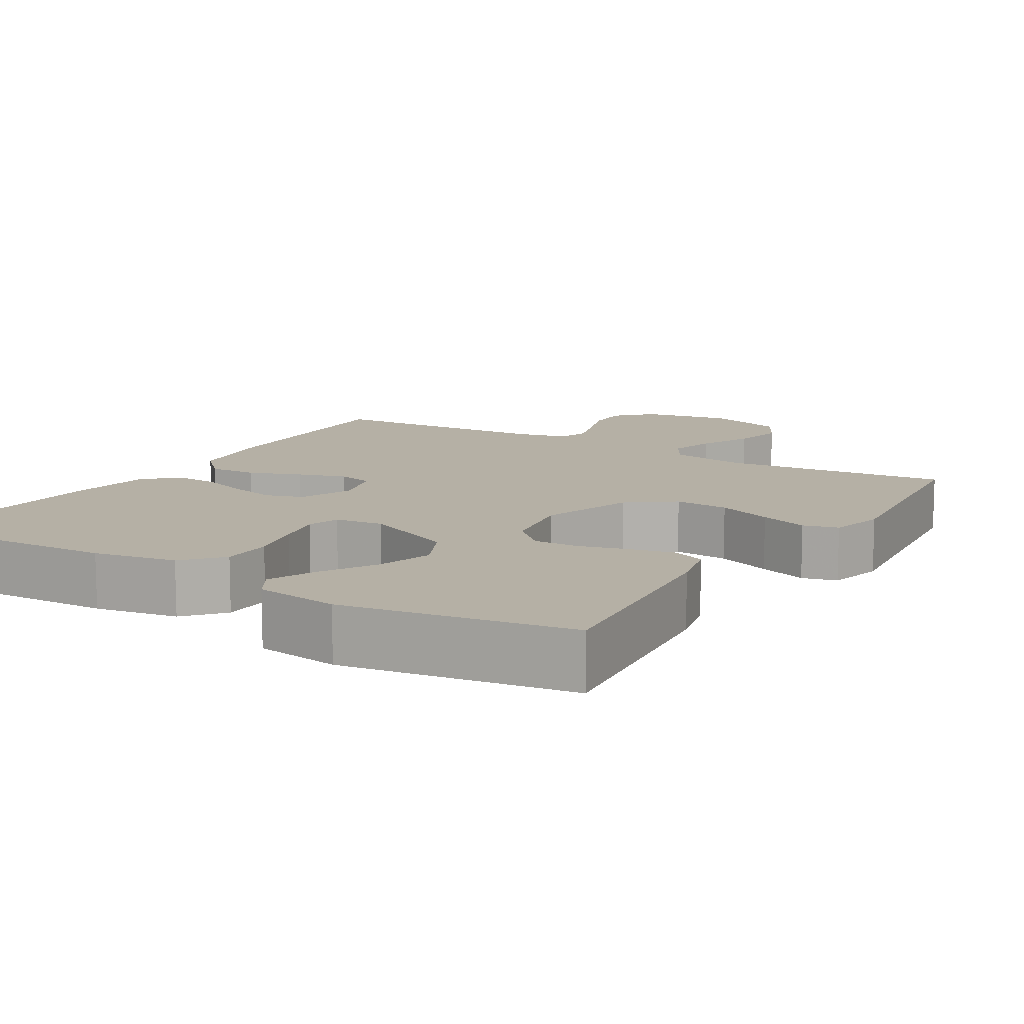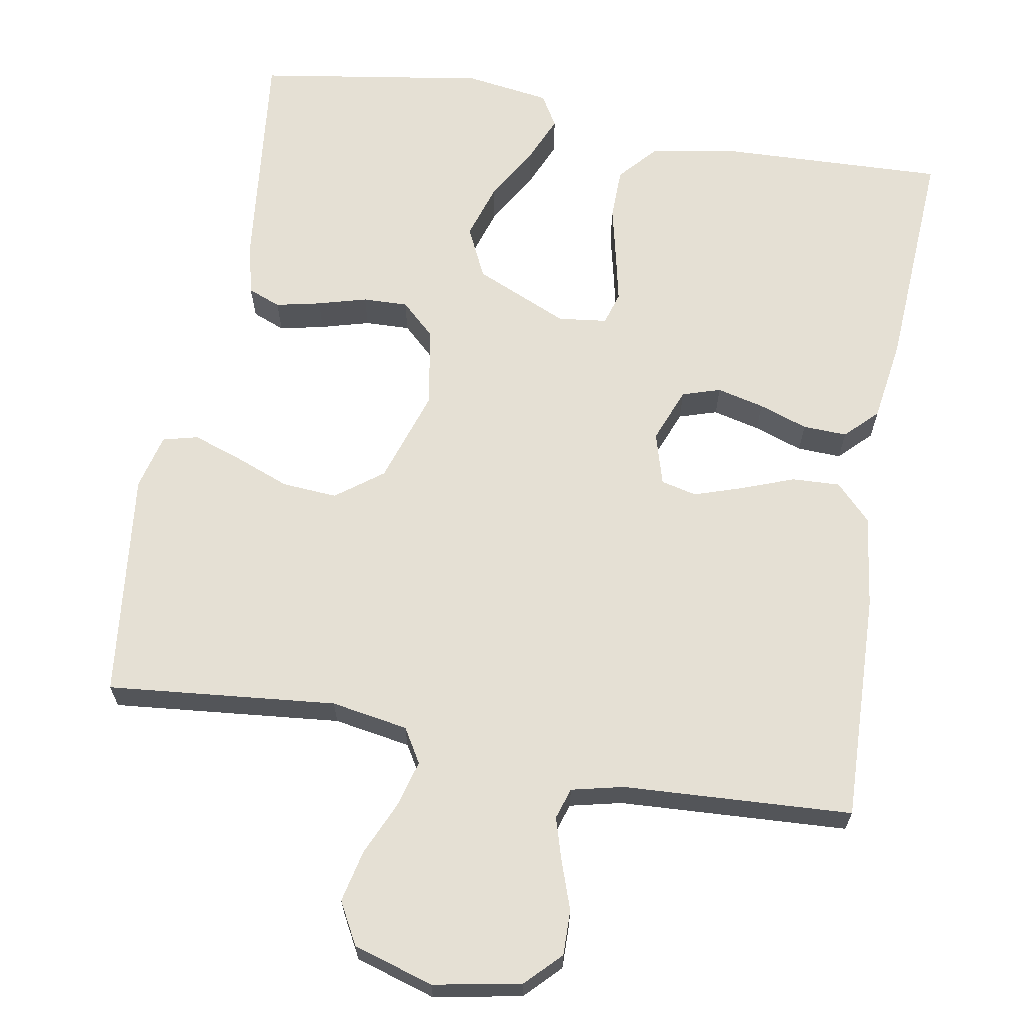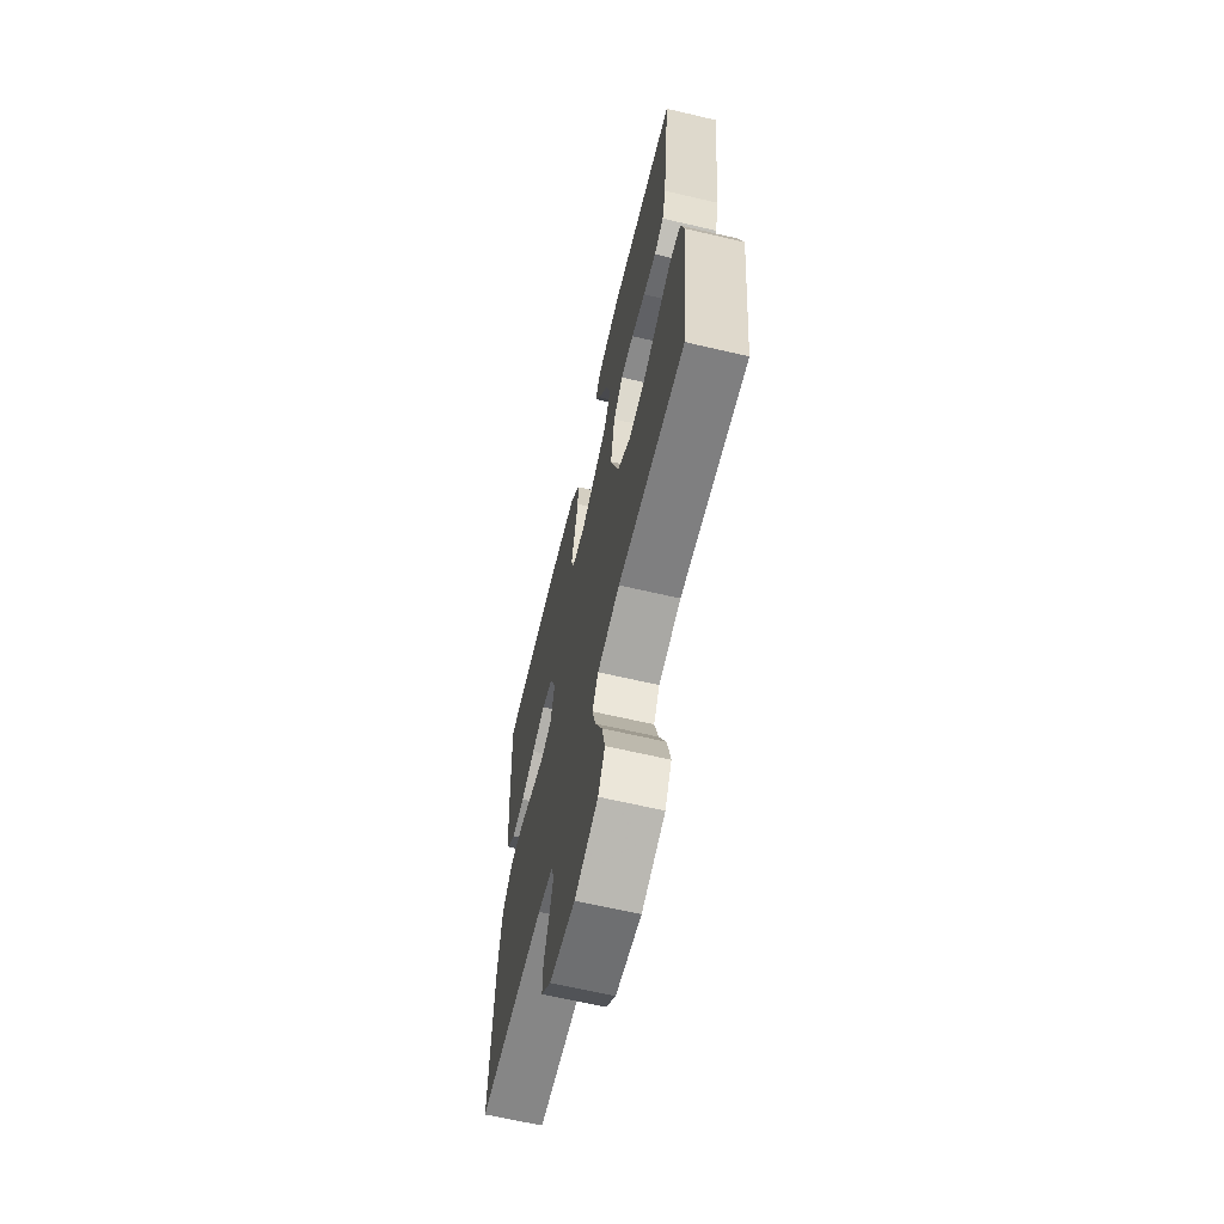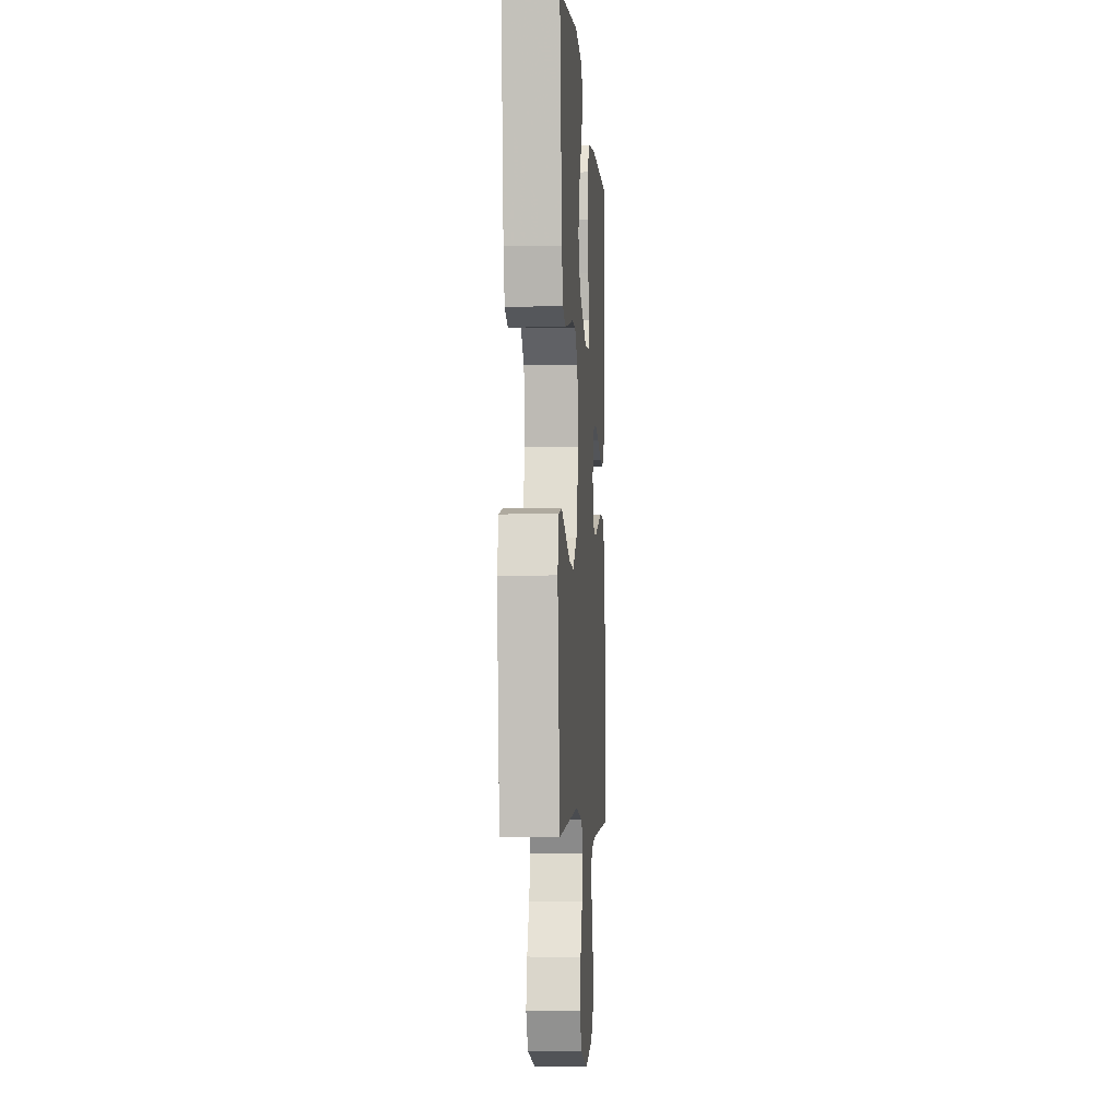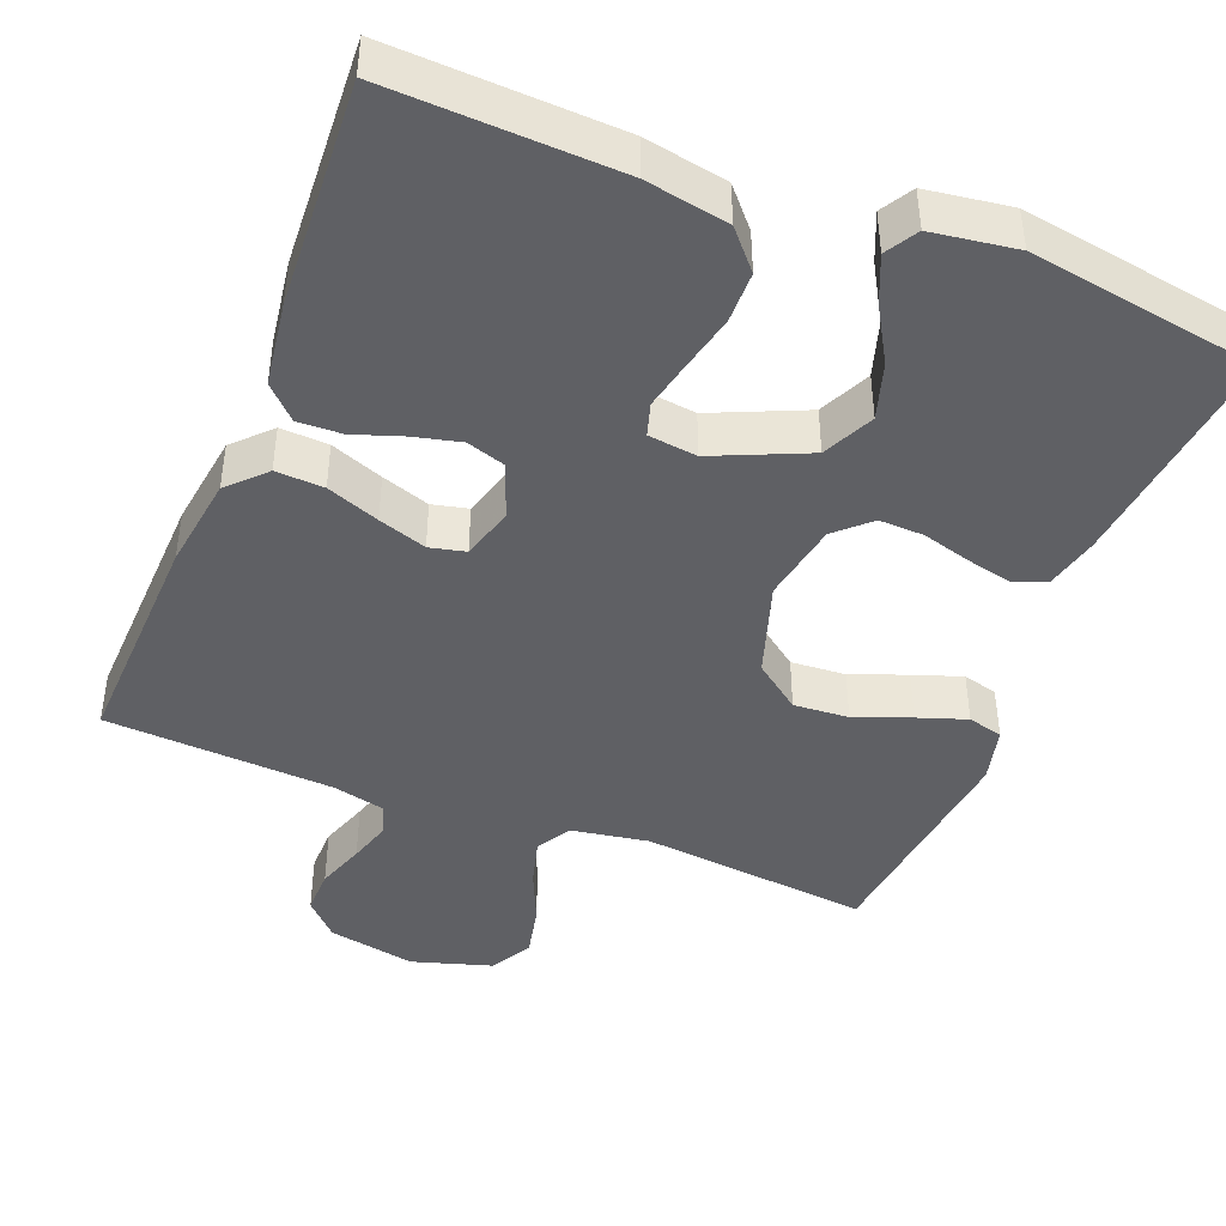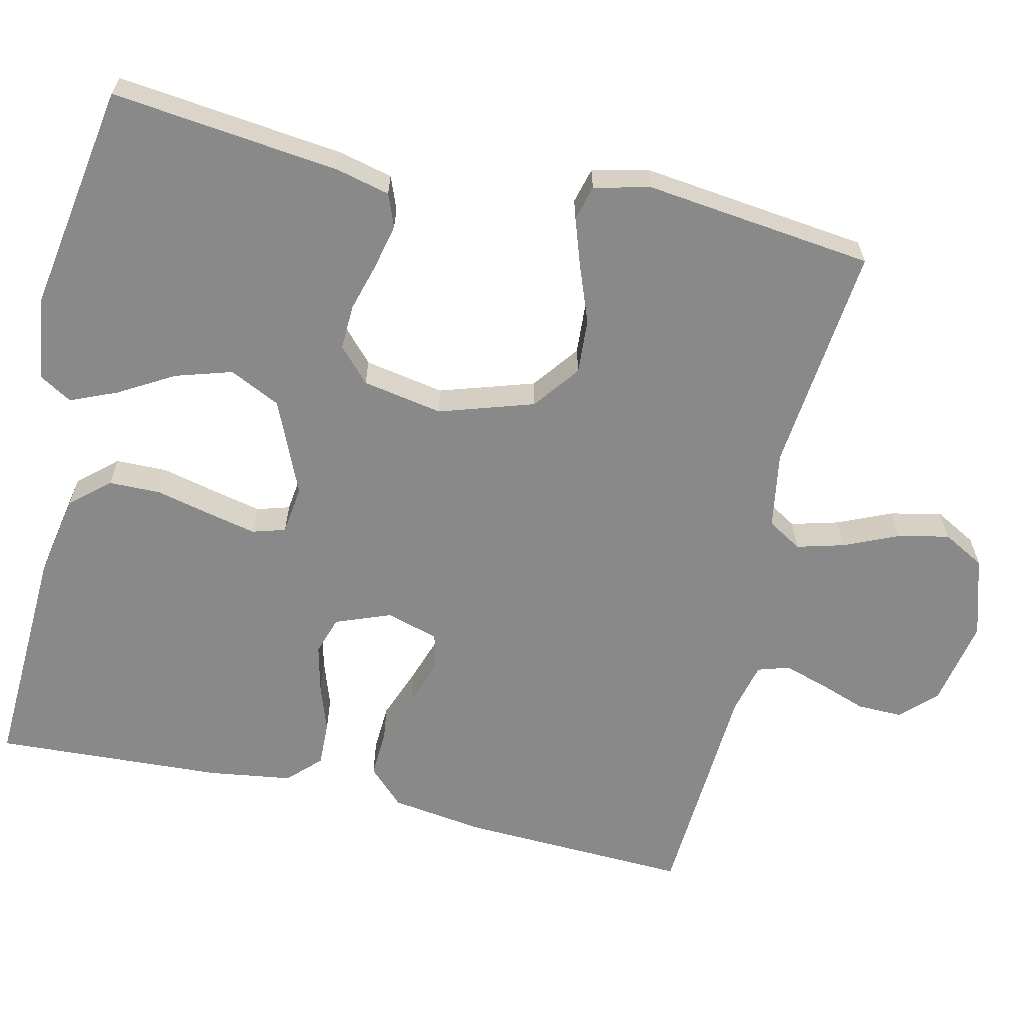
<metadata>
{"format":"obj","ext":"obj","renderer":"f3d","projection":"perspective","resolution":1024,"background":"white","views":[{"elev":11.7,"azim":31.5,"up":"+Y"},{"elev":65.5,"azim":-169.9,"up":"+Y"},{"elev":-65.4,"azim":76.8,"up":"+Z"},{"elev":-5.1,"azim":94.1,"up":"+Z"},{"elev":-43.9,"azim":-21.6,"up":"+Y"},{"elev":-63.2,"azim":76.9,"up":"+Y"}]}
</metadata>
<code>
v 0.5 0.07 0.5
v 0.466 0.07 0.2
v 0.449 0.07 0.13
v 0.406 0.07 0.113
v 0.347 0.07 0.126
v 0.283 0.07 0.144
v 0.224 0.07 0.146
v 0.18 0.07 0.105
v 0.161 0.07 0
v 0.201 0.07 -0.124
v 0.262 0.07 -0.17
v 0.334 0.07 -0.165
v 0.407 0.07 -0.137
v 0.471 0.07 -0.115
v 0.517 0.07 -0.127
v 0.535 0.07 -0.2
v 0.5 0.07 -0.5
v 0.2 0.07 -0.47
v 0.099 0.07 -0.487
v 0.072 0.07 -0.532
v 0.089 0.07 -0.594
v 0.12 0.07 -0.664
v 0.135 0.07 -0.732
v 0.105 0.07 -0.787
v 0 0.07 -0.819
v -0.115 0.07 -0.797
v -0.159 0.07 -0.752
v -0.158 0.07 -0.693
v -0.136 0.07 -0.63
v -0.119 0.07 -0.574
v -0.132 0.07 -0.533
v -0.2 0.07 -0.517
v -0.5 0.07 -0.5
v -0.489 0.07 -0.2
v -0.472 0.07 -0.077
v -0.426 0.07 -0.03
v -0.363 0.07 -0.033
v -0.294 0.07 -0.059
v -0.231 0.07 -0.08
v -0.184 0.07 -0.069
v -0.164 0.07 0
v -0.192 0.07 0.072
v -0.242 0.07 0.088
v -0.304 0.07 0.073
v -0.368 0.07 0.051
v -0.426 0.07 0.049
v -0.467 0.07 0.09
v -0.483 0.07 0.2
v -0.5 0.07 0.5
v -0.2 0.07 0.488
v -0.091 0.07 0.468
v -0.047 0.07 0.418
v -0.046 0.07 0.35
v -0.063 0.07 0.277
v -0.077 0.07 0.213
v -0.064 0.07 0.17
v 0 0.07 0.162
v 0.123 0.07 0.216
v 0.155 0.07 0.283
v 0.132 0.07 0.357
v 0.09 0.07 0.429
v 0.064 0.07 0.49
v 0.089 0.07 0.532
v 0.2 0.07 0.548
v 0.5 0 0.5
v 0.466 0 0.2
v 0.449 0 0.13
v 0.406 0 0.113
v 0.347 0 0.126
v 0.283 0 0.144
v 0.224 0 0.146
v 0.18 0 0.105
v 0.161 0 0
v 0.201 0 -0.124
v 0.262 0 -0.17
v 0.334 0 -0.165
v 0.407 0 -0.137
v 0.471 0 -0.115
v 0.517 0 -0.127
v 0.535 0 -0.2
v 0.5 0 -0.5
v 0.2 0 -0.47
v 0.099 0 -0.487
v 0.072 0 -0.532
v 0.089 0 -0.594
v 0.12 0 -0.664
v 0.135 0 -0.732
v 0.105 0 -0.787
v 0 0 -0.819
v -0.115 0 -0.797
v -0.159 0 -0.752
v -0.158 0 -0.693
v -0.136 0 -0.63
v -0.119 0 -0.574
v -0.132 0 -0.533
v -0.2 0 -0.517
v -0.5 0 -0.5
v -0.489 0 -0.2
v -0.472 0 -0.077
v -0.426 0 -0.03
v -0.363 0 -0.033
v -0.294 0 -0.059
v -0.231 0 -0.08
v -0.184 0 -0.069
v -0.164 0 0
v -0.192 0 0.072
v -0.242 0 0.088
v -0.304 0 0.073
v -0.368 0 0.051
v -0.426 0 0.049
v -0.467 0 0.09
v -0.483 0 0.2
v -0.5 0 0.5
v -0.2 0 0.488
v -0.091 0 0.468
v -0.047 0 0.418
v -0.046 0 0.35
v -0.063 0 0.277
v -0.077 0 0.213
v -0.064 0 0.17
v 0 0 0.162
v 0.123 0 0.216
v 0.155 0 0.283
v 0.132 0 0.357
v 0.09 0 0.429
v 0.064 0 0.49
v 0.089 0 0.532
v 0.2 0 0.548
f 60 61 62 63
f 59 60 63 64
f 51 52 53 54
f 51 54 55
f 50 51 55
f 49 50 55 56
f 47 48 49 56
f 44 45 46 47
f 43 44 47 56
f 35 36 37 38
f 35 38 39
f 32 33 34 35
f 31 32 35 39
f 30 31 39 40
f 26 27 28 29
f 26 29 30
f 25 26 30
f 21 22 23 24
f 20 21 24 25
f 15 16 17 18
f 15 18 19
f 12 13 14 15
f 12 15 19
f 11 12 19
f 10 11 19 20
f 3 4 5 6
f 1 2 3 6
f 59 64 1 6
f 58 59 6 7
f 57 58 7 8
f 42 43 56 57
f 41 42 57 8
f 40 41 8 9
f 20 25 30 40
f 9 10 20 40
f 127 126 125 124
f 128 127 124 123
f 118 117 116 115
f 119 118 115
f 119 115 114
f 120 119 114 113
f 120 113 112 111
f 111 110 109 108
f 120 111 108 107
f 102 101 100 99
f 103 102 99
f 99 98 97 96
f 103 99 96 95
f 104 103 95 94
f 93 92 91 90
f 94 93 90
f 94 90 89
f 88 87 86 85
f 89 88 85 84
f 82 81 80 79
f 83 82 79
f 79 78 77 76
f 83 79 76
f 83 76 75
f 84 83 75 74
f 70 69 68 67
f 70 67 66 65
f 70 65 128 123
f 71 70 123 122
f 72 71 122 121
f 121 120 107 106
f 72 121 106 105
f 73 72 105 104
f 104 94 89 84
f 104 84 74 73
f 1 65 66 2
f 2 66 67 3
f 3 67 68 4
f 4 68 69 5
f 5 69 70 6
f 6 70 71 7
f 7 71 72 8
f 8 72 73 9
f 9 73 74 10
f 10 74 75 11
f 11 75 76 12
f 12 76 77 13
f 13 77 78 14
f 14 78 79 15
f 15 79 80 16
f 16 80 81 17
f 17 81 82 18
f 18 82 83 19
f 19 83 84 20
f 20 84 85 21
f 21 85 86 22
f 22 86 87 23
f 23 87 88 24
f 24 88 89 25
f 25 89 90 26
f 26 90 91 27
f 27 91 92 28
f 28 92 93 29
f 29 93 94 30
f 30 94 95 31
f 31 95 96 32
f 32 96 97 33
f 33 97 98 34
f 34 98 99 35
f 35 99 100 36
f 36 100 101 37
f 37 101 102 38
f 38 102 103 39
f 39 103 104 40
f 40 104 105 41
f 41 105 106 42
f 42 106 107 43
f 43 107 108 44
f 44 108 109 45
f 45 109 110 46
f 46 110 111 47
f 47 111 112 48
f 48 112 113 49
f 49 113 114 50
f 50 114 115 51
f 51 115 116 52
f 52 116 117 53
f 53 117 118 54
f 54 118 119 55
f 55 119 120 56
f 56 120 121 57
f 57 121 122 58
f 58 122 123 59
f 59 123 124 60
f 60 124 125 61
f 61 125 126 62
f 62 126 127 63
f 63 127 128 64
f 64 128 65 1

</code>
